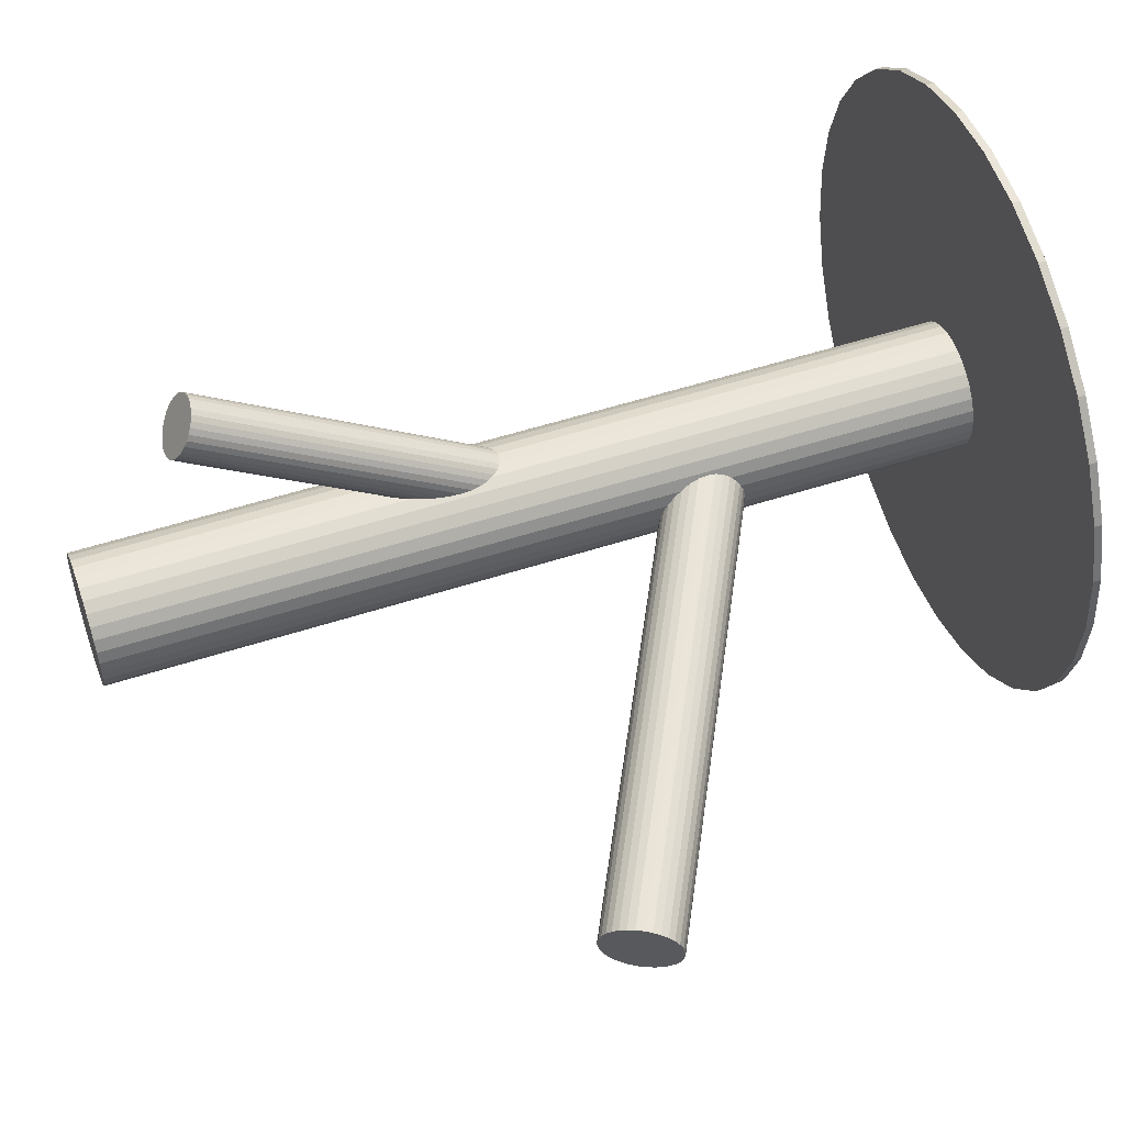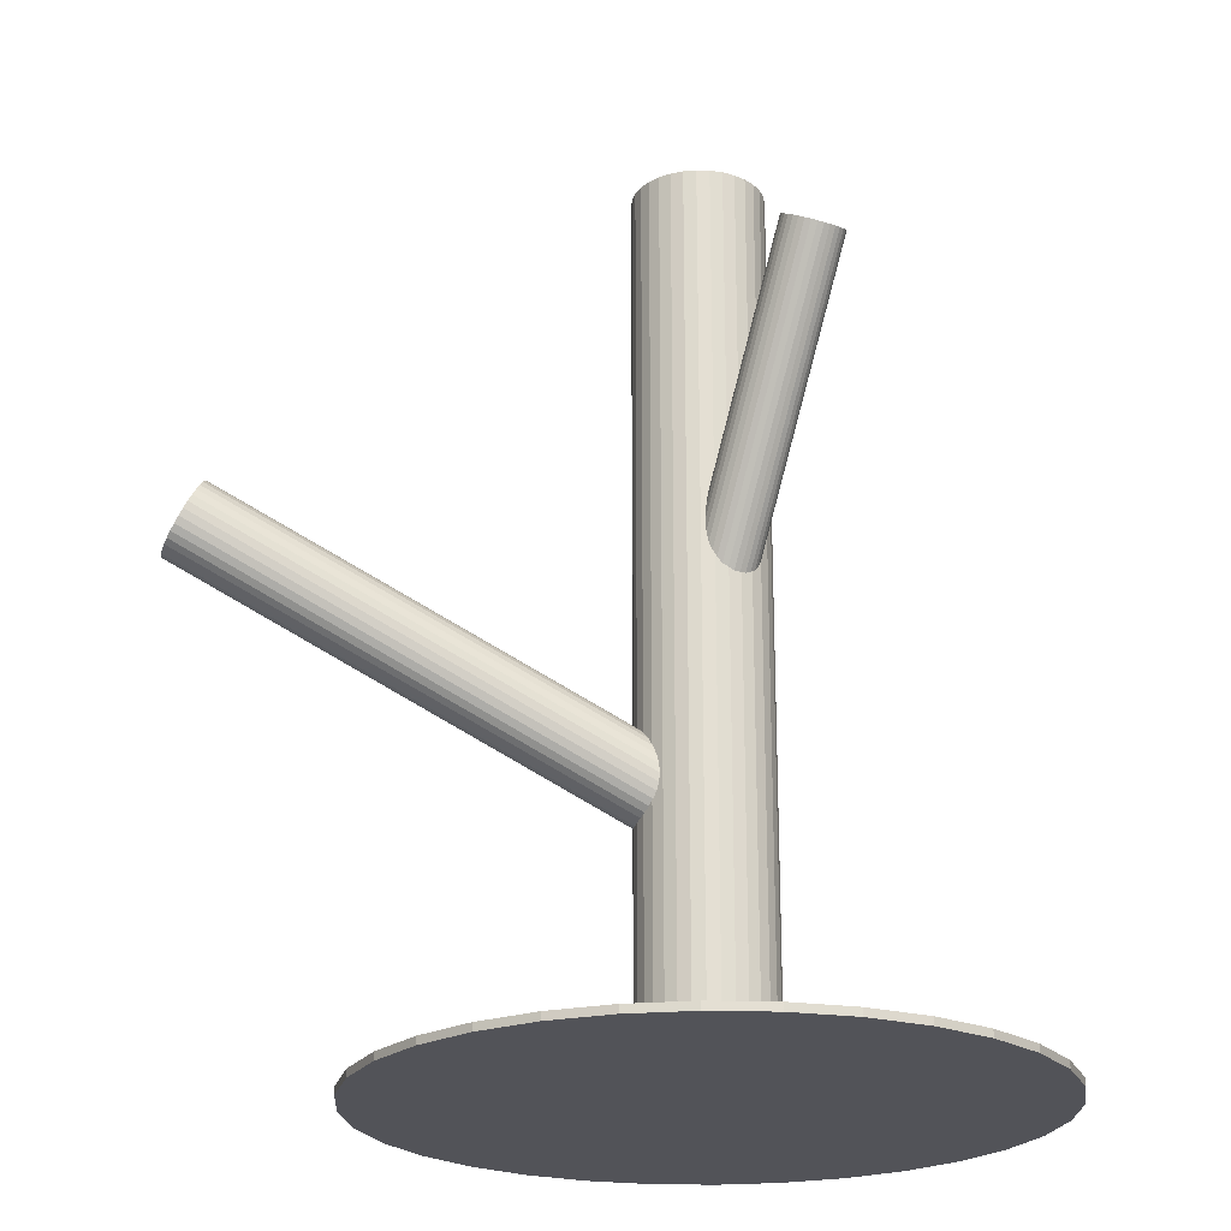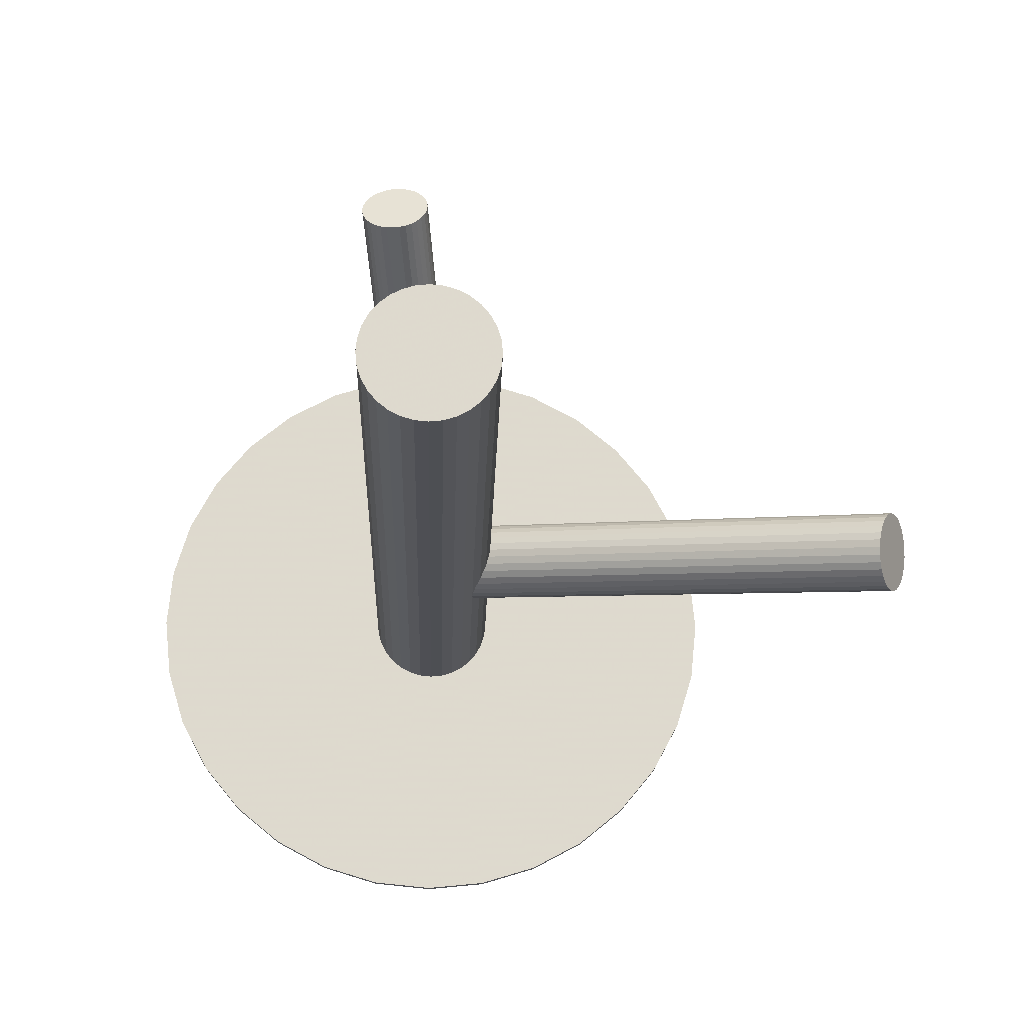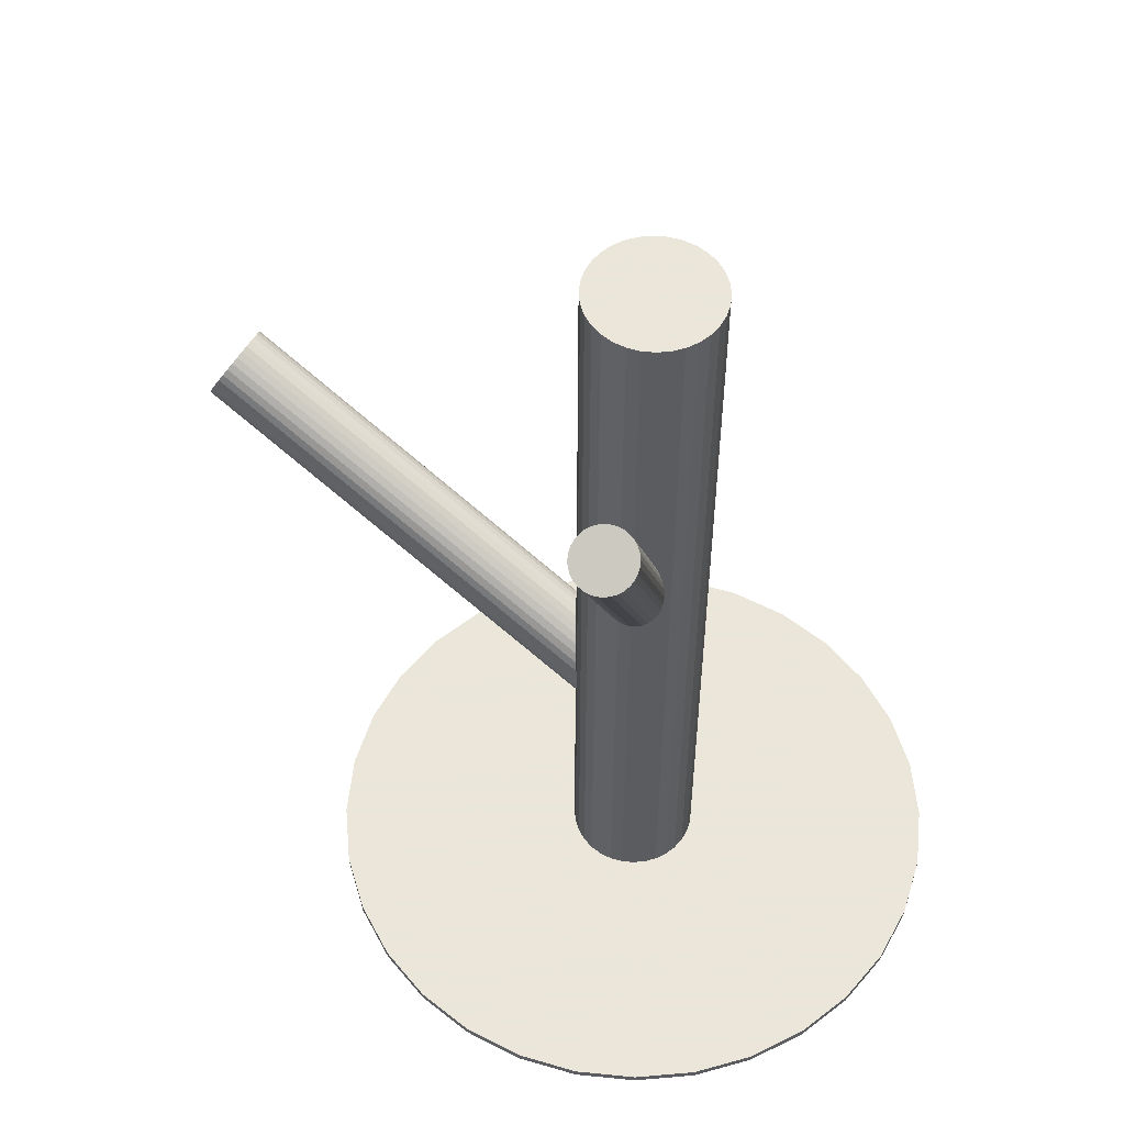
<metadata>
{"format":"obj","ext":"obj","renderer":"f3d","projection":"perspective","resolution":1024,"background":"white","views":[{"elev":52.5,"azim":70.6,"up":"+Y"},{"elev":-22.7,"azim":160.3,"up":"+Z"},{"elev":-18.3,"azim":-1.6,"up":"+Y"},{"elev":55.0,"azim":-157.1,"up":"+Z"}]}
</metadata>
<code>
v -0.09722 -0.03053 -0.004584
v -0.1001 0.219 0.3693
v -0.09575 0 -0.02167
v -0.09575 0 -0.5
v -0.09575 0 0.5
v -0.09575 0 -0.2074
v -0.09575 0 -0.4912
v -0.09575 -0.3599 -0.5
v -0.09575 -0.3599 -0.4912
v -0.09575 -0.07295 -0.5
v -0.09575 -0.07295 0.5
v -0.09575 0.07295 -0.5
v -0.09575 0.07295 0.5
v -0.09575 0.3599 -0.5
v -0.09575 0.3599 -0.4912
v -0.09428 0.03053 -0.03876
v -0.07007 0.02175 -0.03135
v -0.07685 -0.01119 -0.2463
v -0.0242 0.01423 -0.5
v -0.0242 0.01423 0.5
v -0.0242 -0.01423 -0.5
v -0.0242 -0.01423 0.5
v -0.1104 -0.02829 -0.007185
v -0.1033 0.2073 0.3755
v -0.06596 0.01715 -0.02834
v -0.03509 -0.04053 -0.5
v -0.03509 -0.04053 0.5
v -0.03509 0.04053 -0.5
v -0.03509 0.04053 0.5
v 0.4289 -0.1119 0.06992
v -0.1144 0.2443 0.3535
v -0.1555 0.1933 0.3782
v -0.09731 -0.04394 -0.2151
v -0.1666 0.2303 0.3562
v -0.1096 0.02676 -0.1745
v -0.1139 0.02526 -0.03777
v -0.09834 0.04191 -0.1922
v 0.4136 -0.08212 0.1065
v -0.08273 0.03992 -0.2226
v 0.4506 -0.0322 0.0479
v -0.1363 0.06066 -0.5
v -0.1363 0.06066 0.5
v -0.1363 -0.06066 -0.5
v -0.1363 -0.06066 0.5
v -0.04416 0.05158 -0.5
v -0.04416 0.05158 0.5
v -0.04416 -0.05158 -0.5
v -0.04416 -0.05158 0.5
v -0.1024 0.03827 -0.1854
v 0.4145 -0.09002 0.1029
v -0.1011 0.0299 -0.03909
v -0.1698 0.2186 0.3625
v -0.1296 0.005736 -0.02834
v -0.07465 0.006091 -0.2463
v -0.104 -0.02999 -0.005575
v -0.07536 -0.002599 -0.247
v 0.453 -0.0381 0.0419
v -0.08624 0.04293 -0.2151
v -0.08532 -0.03315 -0.2354
v -0.1285 -0.01189 -0.01827
v -0.1302 -0.006176 -0.02167
v -0.07907 -0.01935 -0.244
v -0.06783 0.0674 -0.5
v -0.06783 0.0674 0.5
v -0.06783 -0.0674 -0.5
v -0.06783 -0.0674 0.5
v 0.2573 -0.07022 -0.5
v 0.2573 -0.07022 -0.4912
v 0.2573 0.07022 -0.5
v 0.2573 0.07022 -0.4912
v 0.2035 0.2 -0.5
v 0.2035 0.2 -0.4912
v 0.2035 -0.2 -0.5
v 0.2035 -0.2 -0.4912
v 0.1042 0.2993 -0.5
v 0.1042 0.2993 -0.4912
v 0.1042 -0.2993 -0.5
v 0.1042 -0.2993 -0.4912
v -0.06759 -0.01677 -0.009352
v -0.07215 -0.02143 -0.007185
v 0.04199 -0.3325 -0.5
v 0.04199 -0.3325 -0.4912
v 0.04199 0.3325 -0.5
v 0.04199 0.3325 -0.4912
v -0.1469 0.2469 0.3488
v 0.4179 -0.04823 0.1065
v 0.4241 -0.03442 0.09794
v 0.4251 -0.1105 0.07765
v -0.08377 -0.02812 -0.004584
v 0.4142 -0.06498 0.1096
v -0.4557 0 -0.5
v -0.4557 0 -0.4912
v -0.1142 -0.02948 -0.1794
v 0.4135 -0.07367 0.1088
v -0.07566 0.02244 -0.2404
v -0.1586 0.2402 0.3514
v 0.4412 -0.1058 0.0479
v 0.4216 -0.1075 0.08509
v -0.166 0.353 -0.5
v -0.166 0.353 -0.4912
v -0.166 -0.353 -0.5
v -0.166 -0.353 -0.4912
v -0.1118 -0.03538 -0.1854
v -0.1631 0.2356 0.3535
v -0.07475 0.01455 -0.244
v -0.1687 0 -0.5
v -0.1687 0 0.5
v 0.4372 -0.1095 0.05476
v -0.1005 0.225 0.3659
v -0.1022 0.2307 0.3625
v 0.4484 -0.09434 0.03697
v 0.4361 -0.02363 0.07765
v -0.09011 0.04429 -0.2074
v -0.08152 0.07155 -0.5
v -0.08152 0.07155 0.5
v -0.08152 -0.07155 -0.5
v -0.08152 -0.07155 0.5
v -0.1267 0.2488 0.3498
v -0.1011 0.213 0.3725
v -0.0609 0.0002247 -0.01827
v -0.1296 0.1889 0.3833
v -0.02835 0.02792 -0.5
v -0.02835 0.02792 0.5
v -0.02835 -0.02792 -0.5
v -0.02835 -0.02792 0.5
v 0.4157 -0.05639 0.1088
v 0.1588 0.2545 -0.5
v 0.1588 0.2545 -0.4912
v 0.1588 -0.2545 -0.5
v 0.1588 -0.2545 -0.4912
v -0.4283 0.1377 -0.5
v -0.4283 0.1377 -0.4912
v -0.4283 -0.1377 -0.5
v -0.4283 -0.1377 -0.4912
v 0.4346 -0.06758 0.06992
v -0.1168 0.1935 0.382
v -0.06411 -0.01148 -0.01199
v -0.1163 -0.02551 -0.009352
v -0.07517 0.02551 -0.03399
v -0.1647 0.2016 0.3725
v -0.1274 0.01148 -0.03135
v 0.4535 -0.07877 0.03105
v -0.1203 0.2471 0.3514
v 0.433 -0.1115 0.06219
v -0.1606 0.197 0.3755
v -0.1364 0.1883 0.383
v -0.3503 0.2545 -0.5
v -0.3503 0.2545 -0.4912
v -0.3503 -0.2545 -0.5
v -0.3503 -0.2545 -0.4912
v 0.4207 -0.04081 0.1029
v 0.2368 0.1377 -0.5
v 0.2368 0.1377 -0.4912
v 0.2368 -0.1377 -0.5
v 0.2368 -0.1377 -0.4912
v 0.432 -0.02567 0.08509
v -0.135 0.2188 0.3659
v -0.1631 0.02792 -0.5
v -0.1631 0.02792 0.5
v -0.1631 -0.02792 -0.5
v -0.1631 -0.02792 0.5
v -0.1306 -0.0002247 -0.02507
v -0.1014 -0.04429 -0.2074
v -0.1335 0.2493 0.3488
v -0.11 0.07155 -0.5
v -0.11 0.07155 0.5
v -0.11 -0.07155 -0.5
v -0.11 -0.07155 0.5
v 0.4476 -0.02766 0.05476
v -0.0228 0 -0.5
v -0.0228 0 0.5
v -0.1093 0.2405 0.3562
v -0.1496 0.1905 0.3803
v 0.4279 -0.02931 0.09194
v -0.1052 0.2359 0.3592
v 0.4557 -0.06149 0.03105
v 0.455 -0.07018 0.03029
v -0.1167 -0.01455 -0.1708
v 0.4441 -0.02465 0.06219
v 0.445 -0.1007 0.0419
v 0.4513 -0.08693 0.03331
v -0.1531 0.244 0.3498
v -0.07973 0.03538 -0.2294
v -0.02553 0.353 -0.5
v -0.02553 0.353 -0.4912
v -0.02553 -0.353 -0.5
v -0.02553 -0.353 -0.4912
v -0.1158 -0.02244 -0.1745
v 0.2642 0 -0.5
v 0.2642 0 -0.4912
v -0.07734 0.02948 -0.2354
v -0.1077 0.02812 -0.03876
v -0.1688 0.2245 0.3592
v -0.1432 0.1888 0.382
v -0.1403 0.2487 0.3484
v -0.1677 0.2069 0.3693
v -0.1694 0.2126 0.3659
v -0.2335 -0.3325 -0.5
v -0.2335 -0.3325 -0.4912
v -0.2335 0.3325 -0.5
v -0.2335 0.3325 -0.4912
v -0.1194 0.02143 -0.03616
v -0.1239 0.01677 -0.03399
v -0.2957 0.2993 -0.5
v -0.2957 0.2993 -0.4912
v -0.2957 -0.2993 -0.5
v -0.2957 -0.2993 -0.4912
v 0.4162 -0.09705 0.09794
v -0.395 0.2 -0.5
v -0.395 0.2 -0.4912
v -0.395 -0.2 -0.5
v -0.395 -0.2 -0.4912
v -0.1068 0.202 0.3782
v -0.1114 0.1974 0.3803
v 0.4547 -0.04513 0.03697
v -0.1124 0.01935 -0.1708
v 0.4185 -0.103 0.09194
v -0.4488 -0.07022 -0.5
v -0.4488 -0.07022 -0.4912
v -0.4488 0.07022 -0.5
v -0.4488 0.07022 -0.4912
v -0.1053 -0.04293 -0.1997
v -0.06128 0.006176 -0.02167
v -0.1237 0.0674 -0.5
v -0.1237 0.0674 0.5
v -0.1237 -0.0674 -0.5
v -0.1237 -0.0674 0.5
v -0.06299 0.01189 -0.02507
v -0.1062 0.03315 -0.1794
v -0.09039 -0.0299 -0.004249
v 0.4556 -0.05303 0.03331
v -0.1161 0.002599 -0.1678
v -0.1169 -0.006091 -0.1685
v -0.1473 0.05158 -0.5
v -0.1473 0.05158 0.5
v -0.1473 -0.05158 -0.5
v -0.1473 -0.05158 0.5
v -0.08751 0.02999 -0.03777
v -0.06186 -0.005736 -0.015
v -0.08911 -0.03827 -0.2294
v -0.123 0.1907 0.383
v -0.1088 -0.03992 -0.1922
v -0.05522 0.06066 -0.5
v -0.05522 0.06066 0.5
v -0.05522 -0.06066 -0.5
v -0.05522 -0.06066 0.5
v 0.4402 -0.02329 0.06992
v -0.09316 -0.04191 -0.2226
v -0.07761 -0.02526 -0.005575
v -0.08193 -0.02676 -0.2404
v -0.09419 0.04394 -0.1997
v -0.1564 -0.04053 -0.5
v -0.1564 -0.04053 0.5
v -0.1564 0.04053 -0.5
v -0.1564 0.04053 0.5
v -0.1673 0.01423 -0.5
v -0.1673 0.01423 0.5
v -0.1673 -0.01423 -0.5
v -0.1673 -0.01423 0.5
v -0.1255 -0.01715 -0.015
v -0.1146 0.01119 -0.1685
v -0.08105 0.02829 -0.03616
v -0.1214 -0.02175 -0.01199
f 170 4 19
f 170 19 171
f 171 19 20
f 171 20 5
f 19 4 122
f 19 122 20
f 20 122 123
f 20 123 5
f 122 4 28
f 122 28 123
f 123 28 29
f 123 29 5
f 28 4 45
f 28 45 29
f 29 45 46
f 29 46 5
f 45 4 243
f 45 243 46
f 46 243 244
f 46 244 5
f 243 4 63
f 243 63 244
f 244 63 64
f 244 64 5
f 63 4 114
f 63 114 64
f 64 114 115
f 64 115 5
f 114 4 12
f 114 12 115
f 115 12 13
f 115 13 5
f 12 4 165
f 12 165 13
f 13 165 166
f 13 166 5
f 165 4 224
f 165 224 166
f 166 224 225
f 166 225 5
f 224 4 41
f 224 41 225
f 225 41 42
f 225 42 5
f 41 4 234
f 41 234 42
f 42 234 235
f 42 235 5
f 234 4 254
f 234 254 235
f 235 254 255
f 235 255 5
f 254 4 158
f 254 158 255
f 255 158 159
f 255 159 5
f 158 4 256
f 158 256 159
f 159 256 257
f 159 257 5
f 256 4 106
f 256 106 257
f 257 106 107
f 257 107 5
f 106 4 258
f 106 258 107
f 107 258 259
f 107 259 5
f 258 4 160
f 258 160 259
f 259 160 161
f 259 161 5
f 160 4 252
f 160 252 161
f 161 252 253
f 161 253 5
f 252 4 236
f 252 236 253
f 253 236 237
f 253 237 5
f 236 4 43
f 236 43 237
f 237 43 44
f 237 44 5
f 43 4 226
f 43 226 44
f 44 226 227
f 44 227 5
f 226 4 167
f 226 167 227
f 227 167 168
f 227 168 5
f 167 4 10
f 167 10 168
f 168 10 11
f 168 11 5
f 10 4 116
f 10 116 11
f 11 116 117
f 11 117 5
f 116 4 65
f 116 65 117
f 117 65 66
f 117 66 5
f 65 4 245
f 65 245 66
f 66 245 246
f 66 246 5
f 245 4 47
f 245 47 246
f 246 47 48
f 246 48 5
f 47 4 26
f 47 26 48
f 48 26 27
f 48 27 5
f 26 4 124
f 26 124 27
f 27 124 125
f 27 125 5
f 124 4 21
f 124 21 125
f 125 21 22
f 125 22 5
f 21 4 170
f 21 170 22
f 22 170 171
f 22 171 5
f 113 6 251
f 113 251 247
f 247 251 112
f 247 112 135
f 251 6 37
f 251 37 112
f 112 37 156
f 112 156 135
f 37 6 49
f 37 49 156
f 156 49 174
f 156 174 135
f 49 6 229
f 49 229 174
f 174 229 87
f 174 87 135
f 229 6 35
f 229 35 87
f 87 35 151
f 87 151 135
f 35 6 216
f 35 216 151
f 151 216 86
f 151 86 135
f 216 6 261
f 216 261 86
f 86 261 126
f 86 126 135
f 261 6 232
f 261 232 126
f 126 232 90
f 126 90 135
f 232 6 233
f 232 233 90
f 90 233 94
f 90 94 135
f 233 6 178
f 233 178 94
f 94 178 38
f 94 38 135
f 178 6 188
f 178 188 38
f 38 188 50
f 38 50 135
f 188 6 93
f 188 93 50
f 50 93 208
f 50 208 135
f 93 6 103
f 93 103 208
f 208 103 217
f 208 217 135
f 103 6 242
f 103 242 217
f 217 242 98
f 217 98 135
f 242 6 222
f 242 222 98
f 98 222 88
f 98 88 135
f 222 6 163
f 222 163 88
f 88 163 30
f 88 30 135
f 163 6 33
f 163 33 30
f 30 33 144
f 30 144 135
f 33 6 248
f 33 248 144
f 144 248 108
f 144 108 135
f 248 6 240
f 248 240 108
f 108 240 97
f 108 97 135
f 240 6 59
f 240 59 97
f 97 59 180
f 97 180 135
f 59 6 250
f 59 250 180
f 180 250 111
f 180 111 135
f 250 6 62
f 250 62 111
f 111 62 181
f 111 181 135
f 62 6 18
f 62 18 181
f 181 18 142
f 181 142 135
f 18 6 56
f 18 56 142
f 142 56 177
f 142 177 135
f 56 6 54
f 56 54 177
f 177 54 176
f 177 176 135
f 54 6 105
f 54 105 176
f 176 105 231
f 176 231 135
f 105 6 95
f 105 95 231
f 231 95 215
f 231 215 135
f 95 6 191
f 95 191 215
f 215 191 57
f 215 57 135
f 191 6 183
f 191 183 57
f 57 183 40
f 57 40 135
f 183 6 39
f 183 39 40
f 40 39 169
f 40 169 135
f 39 6 58
f 39 58 169
f 169 58 179
f 169 179 135
f 58 6 113
f 58 113 179
f 179 113 247
f 179 247 135
f 61 3 60
f 61 60 197
f 197 60 196
f 197 196 157
f 60 3 260
f 60 260 196
f 196 260 140
f 196 140 157
f 260 3 263
f 260 263 140
f 140 263 145
f 140 145 157
f 263 3 138
f 263 138 145
f 145 138 32
f 145 32 157
f 138 3 23
f 138 23 32
f 32 23 173
f 32 173 157
f 23 3 55
f 23 55 173
f 173 55 194
f 173 194 157
f 55 3 1
f 55 1 194
f 194 1 146
f 194 146 157
f 1 3 230
f 1 230 146
f 146 230 121
f 146 121 157
f 230 3 89
f 230 89 121
f 121 89 241
f 121 241 157
f 89 3 249
f 89 249 241
f 241 249 136
f 241 136 157
f 249 3 80
f 249 80 136
f 136 80 214
f 136 214 157
f 80 3 79
f 80 79 214
f 214 79 213
f 214 213 157
f 79 3 137
f 79 137 213
f 213 137 24
f 213 24 157
f 137 3 239
f 137 239 24
f 24 239 119
f 24 119 157
f 239 3 120
f 239 120 119
f 119 120 2
f 119 2 157
f 120 3 223
f 120 223 2
f 2 223 109
f 2 109 157
f 223 3 228
f 223 228 109
f 109 228 110
f 109 110 157
f 228 3 25
f 228 25 110
f 110 25 175
f 110 175 157
f 25 3 17
f 25 17 175
f 175 17 172
f 175 172 157
f 17 3 139
f 17 139 172
f 172 139 31
f 172 31 157
f 139 3 262
f 139 262 31
f 31 262 143
f 31 143 157
f 262 3 238
f 262 238 143
f 143 238 118
f 143 118 157
f 238 3 16
f 238 16 118
f 118 16 164
f 118 164 157
f 16 3 51
f 16 51 164
f 164 51 195
f 164 195 157
f 51 3 192
f 51 192 195
f 195 192 85
f 195 85 157
f 192 3 36
f 192 36 85
f 85 36 182
f 85 182 157
f 36 3 202
f 36 202 182
f 182 202 96
f 182 96 157
f 202 3 203
f 202 203 96
f 96 203 104
f 96 104 157
f 203 3 141
f 203 141 104
f 104 141 34
f 104 34 157
f 141 3 53
f 141 53 34
f 34 53 193
f 34 193 157
f 53 3 162
f 53 162 193
f 193 162 52
f 193 52 157
f 162 3 61
f 162 61 52
f 52 61 197
f 52 197 157
f 189 4 69
f 189 69 190
f 190 69 70
f 190 70 7
f 69 4 152
f 69 152 70
f 70 152 153
f 70 153 7
f 152 4 71
f 152 71 153
f 153 71 72
f 153 72 7
f 71 4 127
f 71 127 72
f 72 127 128
f 72 128 7
f 127 4 75
f 127 75 128
f 128 75 76
f 128 76 7
f 75 4 83
f 75 83 76
f 76 83 84
f 76 84 7
f 83 4 184
f 83 184 84
f 84 184 185
f 84 185 7
f 184 4 14
f 184 14 185
f 185 14 15
f 185 15 7
f 14 4 99
f 14 99 15
f 15 99 100
f 15 100 7
f 99 4 200
f 99 200 100
f 100 200 201
f 100 201 7
f 200 4 204
f 200 204 201
f 201 204 205
f 201 205 7
f 204 4 147
f 204 147 205
f 205 147 148
f 205 148 7
f 147 4 209
f 147 209 148
f 148 209 210
f 148 210 7
f 209 4 131
f 209 131 210
f 210 131 132
f 210 132 7
f 131 4 220
f 131 220 132
f 132 220 221
f 132 221 7
f 220 4 91
f 220 91 221
f 221 91 92
f 221 92 7
f 91 4 218
f 91 218 92
f 92 218 219
f 92 219 7
f 218 4 133
f 218 133 219
f 219 133 134
f 219 134 7
f 133 4 211
f 133 211 134
f 134 211 212
f 134 212 7
f 211 4 149
f 211 149 212
f 212 149 150
f 212 150 7
f 149 4 206
f 149 206 150
f 150 206 207
f 150 207 7
f 206 4 198
f 206 198 207
f 207 198 199
f 207 199 7
f 198 4 101
f 198 101 199
f 199 101 102
f 199 102 7
f 101 4 8
f 101 8 102
f 102 8 9
f 102 9 7
f 8 4 186
f 8 186 9
f 9 186 187
f 9 187 7
f 186 4 81
f 186 81 187
f 187 81 82
f 187 82 7
f 81 4 77
f 81 77 82
f 82 77 78
f 82 78 7
f 77 4 129
f 77 129 78
f 78 129 130
f 78 130 7
f 129 4 73
f 129 73 130
f 130 73 74
f 130 74 7
f 73 4 154
f 73 154 74
f 74 154 155
f 74 155 7
f 154 4 67
f 154 67 155
f 155 67 68
f 155 68 7
f 67 4 189
f 67 189 68
f 68 189 190
f 68 190 7

</code>
